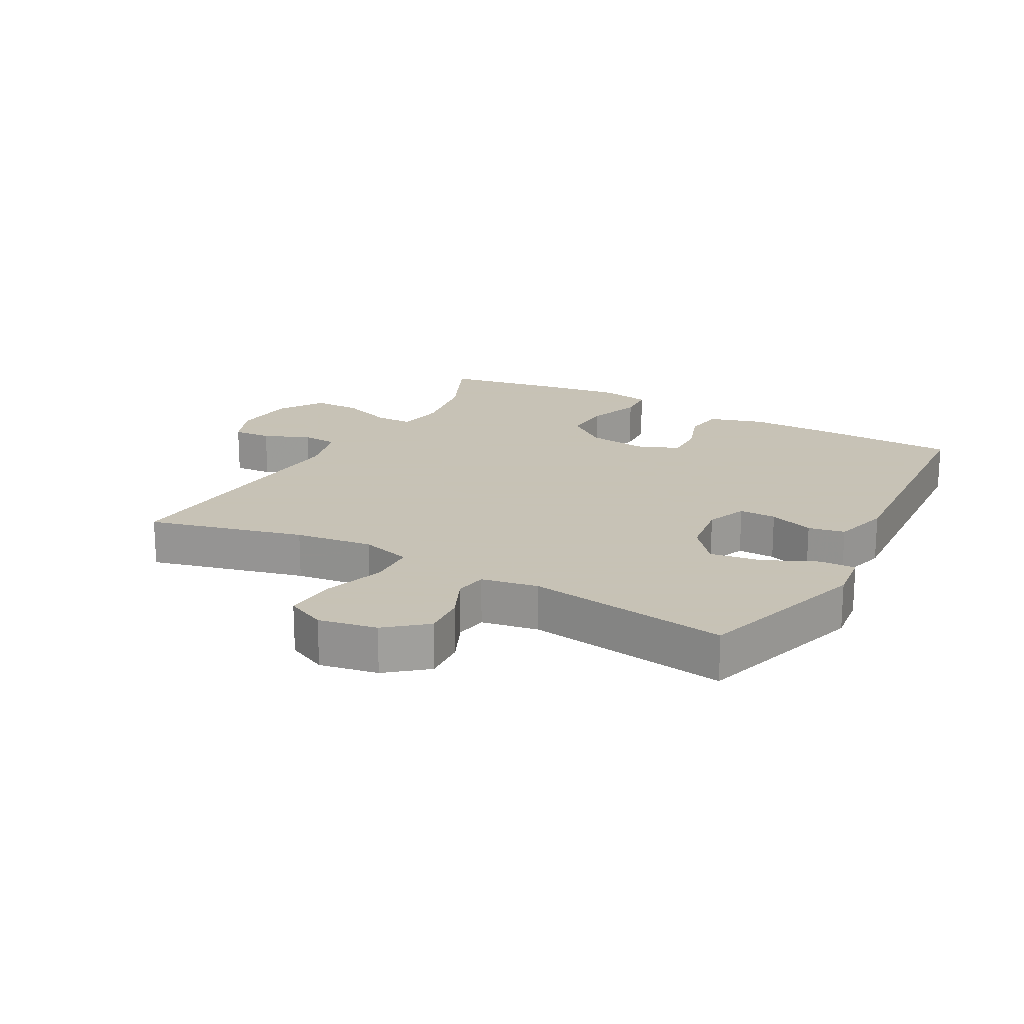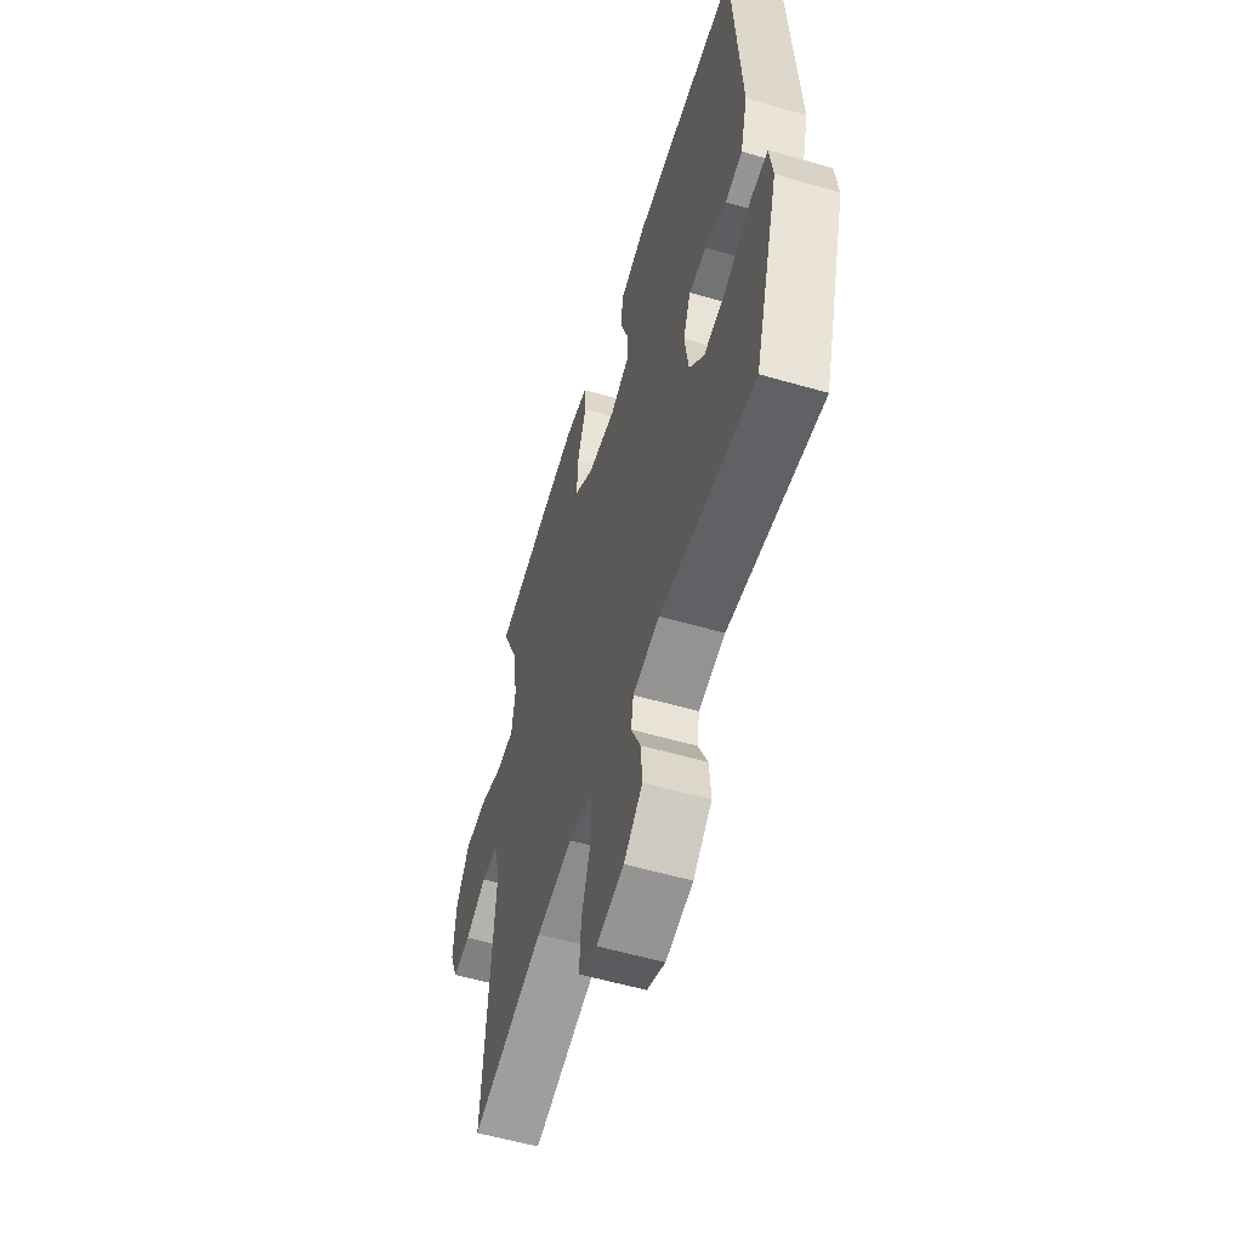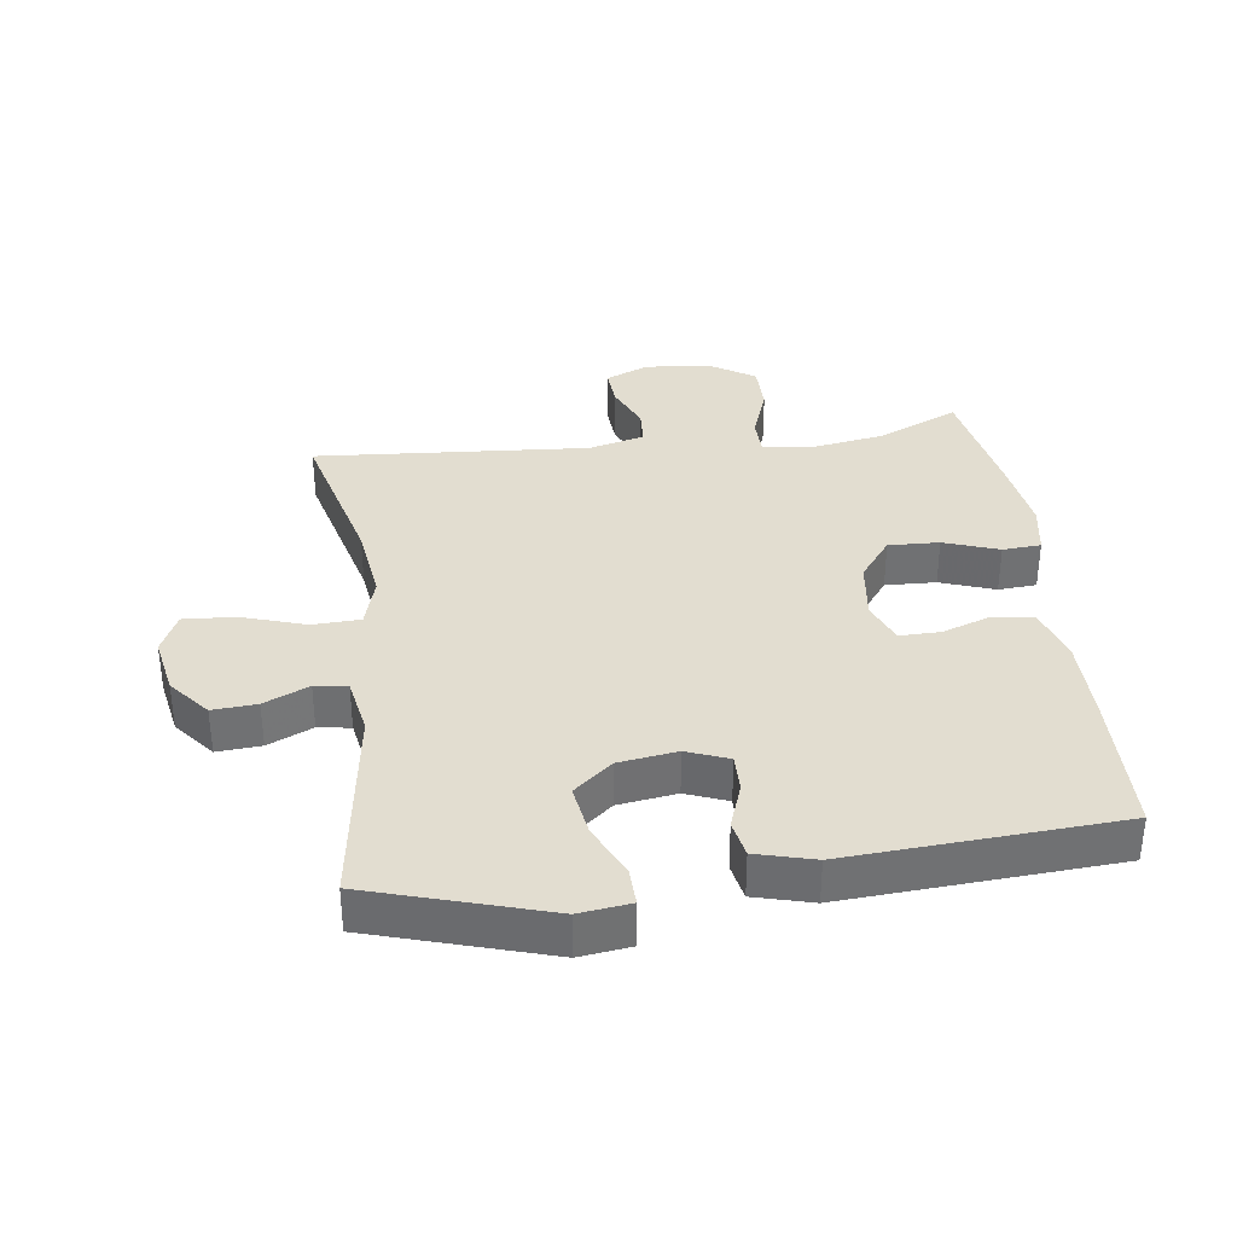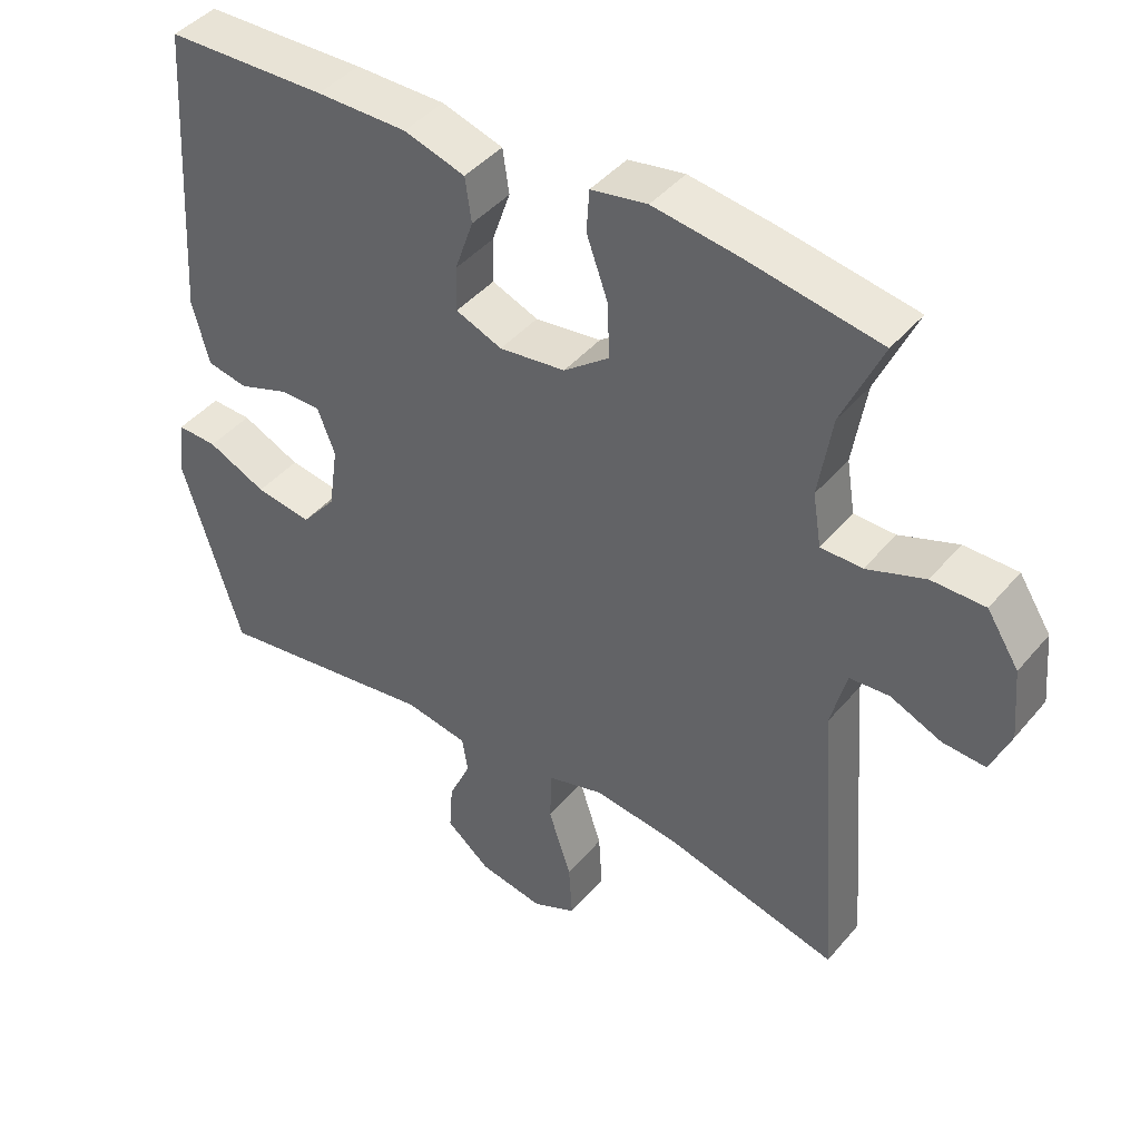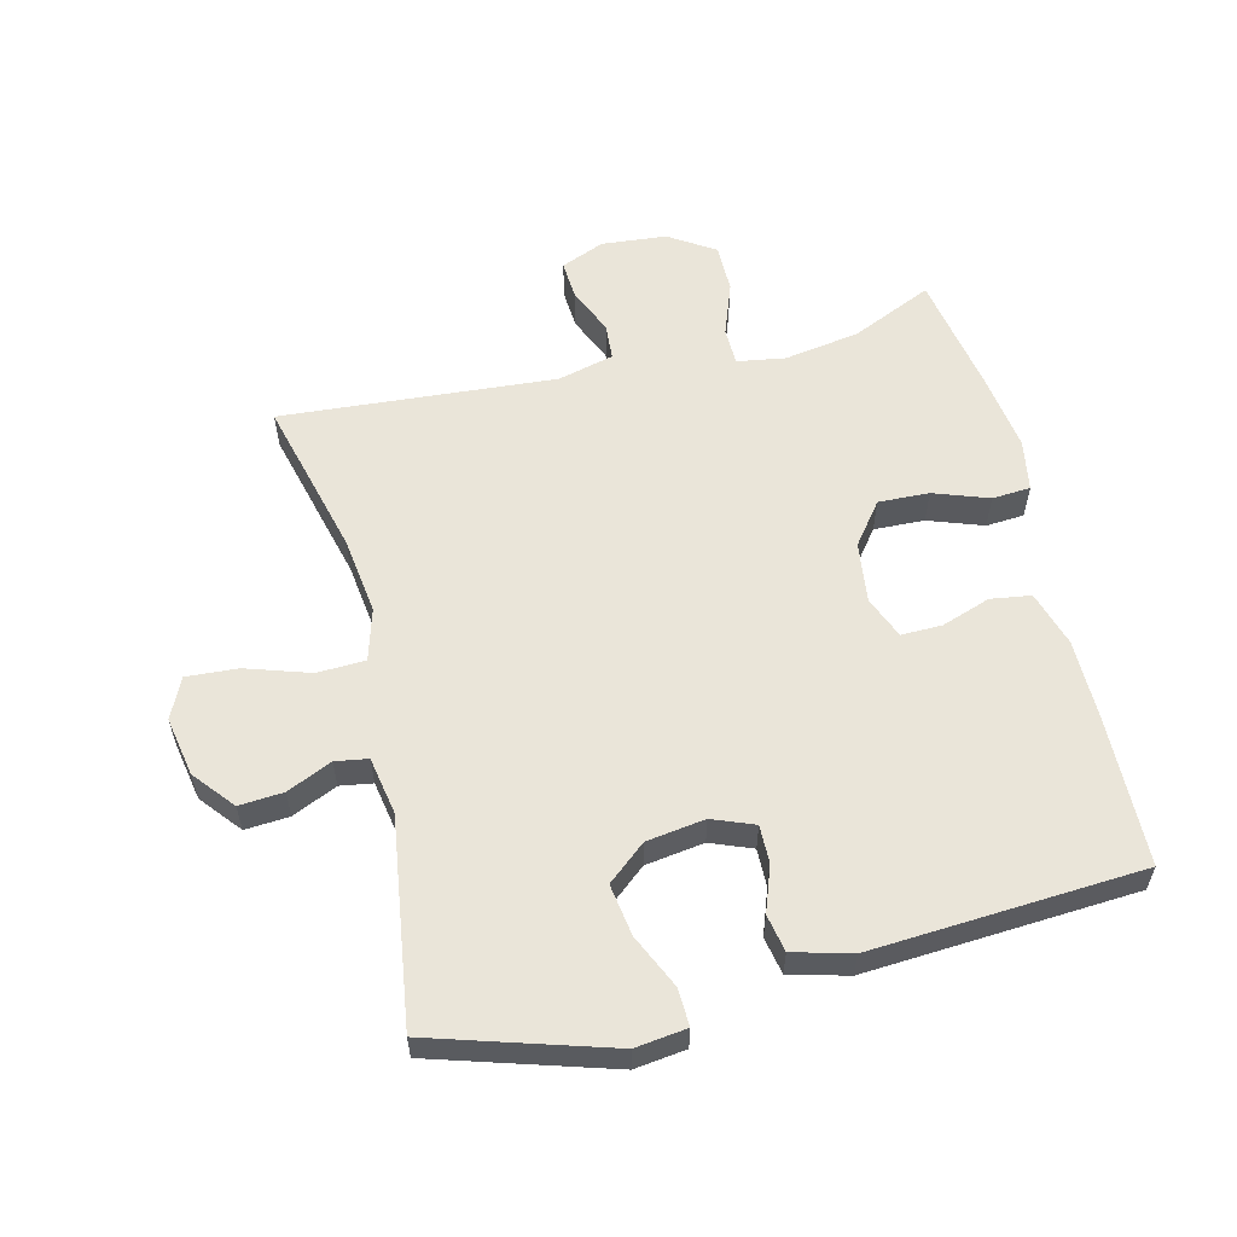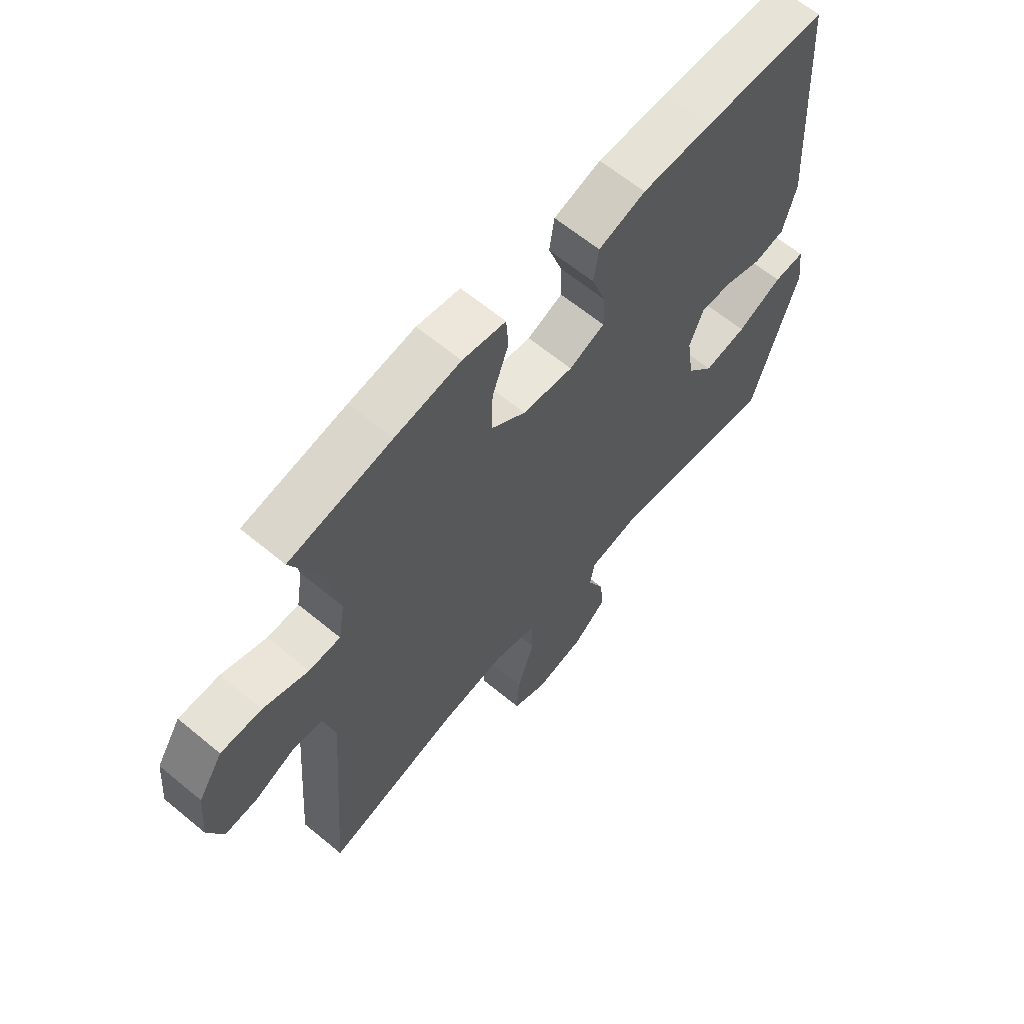
<metadata>
{"format":"obj","ext":"obj","renderer":"f3d","projection":"perspective","resolution":1024,"background":"white","views":[{"elev":19.1,"azim":-151.2,"up":"+Y"},{"elev":-56.8,"azim":-106.8,"up":"+Z"},{"elev":35.2,"azim":-97.6,"up":"+Y"},{"elev":43.2,"azim":36.7,"up":"+Z"},{"elev":58.0,"azim":-103.8,"up":"+Y"},{"elev":63.5,"azim":129.9,"up":"+Z"}]}
</metadata>
<code>
v 0.5 0.07 -0.5
v 0.257 0.07 -0.438
v 0.136 0.07 -0.422
v 0.057 0.07 -0.445
v 0.054 0.07 -0.519
v 0.086 0.07 -0.617
v 0.091 0.07 -0.696
v 0.029 0.07 -0.725
v -0.062 0.07 -0.708
v -0.124 0.07 -0.657
v -0.119 0.07 -0.589
v -0.088 0.07 -0.52
v -0.096 0.07 -0.47
v -0.185 0.07 -0.454
v -0.5 0.07 -0.5
v -0.583 0.07 -0.229
v -0.573 0.07 -0.15
v -0.516 0.07 -0.152
v -0.433 0.07 -0.19
v -0.354 0.07 -0.202
v -0.305 0.07 -0.143
v -0.292 0.07 -0.053
v -0.317 0.07 0.011
v -0.375 0.07 0.01
v -0.445 0.07 -0.015
v -0.502 0.07 -0.004
v -0.526 0.07 0.085
v -0.5 0.07 0.5
v -0.274 0.07 0.506
v -0.147 0.07 0.506
v -0.061 0.07 0.48
v -0.052 0.07 0.418
v -0.078 0.07 0.343
v -0.079 0.07 0.28
v -0.014 0.07 0.254
v 0.079 0.07 0.266
v 0.143 0.07 0.315
v 0.14 0.07 0.393
v 0.11 0.07 0.477
v 0.114 0.07 0.536
v 0.193 0.07 0.55
v 0.313 0.07 0.533
v 0.5 0.07 0.5
v 0.444 0.07 0.375
v 0.425 0.07 0.259
v 0.437 0.07 0.185
v 0.495 0.07 0.184
v 0.577 0.07 0.214
v 0.652 0.07 0.214
v 0.697 0.07 0.144
v 0.706 0.07 0.044
v 0.678 0.07 -0.023
v 0.618 0.07 -0.019
v 0.546 0.07 0.012
v 0.49 0.07 0.008
v 0.468 0.07 -0.078
v 0.5 0 -0.5
v 0.257 0 -0.438
v 0.136 0 -0.422
v 0.057 0 -0.445
v 0.054 0 -0.519
v 0.086 0 -0.617
v 0.091 0 -0.696
v 0.029 0 -0.725
v -0.062 0 -0.708
v -0.124 0 -0.657
v -0.119 0 -0.589
v -0.088 0 -0.52
v -0.096 0 -0.47
v -0.185 0 -0.454
v -0.5 0 -0.5
v -0.583 0 -0.229
v -0.573 0 -0.15
v -0.516 0 -0.152
v -0.433 0 -0.19
v -0.354 0 -0.202
v -0.305 0 -0.143
v -0.292 0 -0.053
v -0.317 0 0.011
v -0.375 0 0.01
v -0.445 0 -0.015
v -0.502 0 -0.004
v -0.526 0 0.085
v -0.5 0 0.5
v -0.274 0 0.506
v -0.147 0 0.506
v -0.061 0 0.48
v -0.052 0 0.418
v -0.078 0 0.343
v -0.079 0 0.28
v -0.014 0 0.254
v 0.079 0 0.266
v 0.143 0 0.315
v 0.14 0 0.393
v 0.11 0 0.477
v 0.114 0 0.536
v 0.193 0 0.55
v 0.313 0 0.533
v 0.5 0 0.5
v 0.444 0 0.375
v 0.425 0 0.259
v 0.437 0 0.185
v 0.495 0 0.184
v 0.577 0 0.214
v 0.652 0 0.214
v 0.697 0 0.144
v 0.706 0 0.044
v 0.678 0 -0.023
v 0.618 0 -0.019
v 0.546 0 0.012
v 0.49 0 0.008
v 0.468 0 -0.078
f 51 52 53 54
f 51 54 55
f 50 51 55
f 47 48 49 50
f 46 47 50 55
f 41 42 43 44
f 41 44 45
f 38 39 40 41
f 37 38 41 45
f 36 37 45 46
f 30 31 32 33
f 30 33 34
f 29 30 34
f 28 29 34
f 27 28 34
f 24 25 26 27
f 23 24 27 34
f 22 23 34 35
f 16 17 18 19
f 14 15 16 19
f 13 14 19 20
f 9 10 11 12
f 7 8 9 12
f 5 6 7 12
f 4 5 12 13
f 3 4 13 20
f 56 1 2
f 21 22 35 36
f 36 46 55 56
f 20 21 36 56
f 2 3 20 56
f 110 109 108 107
f 111 110 107
f 111 107 106
f 106 105 104 103
f 111 106 103 102
f 100 99 98 97
f 101 100 97
f 97 96 95 94
f 101 97 94 93
f 102 101 93 92
f 89 88 87 86
f 90 89 86
f 90 86 85
f 90 85 84
f 90 84 83
f 83 82 81 80
f 90 83 80 79
f 91 90 79 78
f 75 74 73 72
f 75 72 71 70
f 76 75 70 69
f 68 67 66 65
f 68 65 64 63
f 68 63 62 61
f 69 68 61 60
f 76 69 60 59
f 58 57 112
f 92 91 78 77
f 112 111 102 92
f 112 92 77 76
f 112 76 59 58
f 1 57 58 2
f 2 58 59 3
f 3 59 60 4
f 4 60 61 5
f 5 61 62 6
f 6 62 63 7
f 7 63 64 8
f 8 64 65 9
f 9 65 66 10
f 10 66 67 11
f 11 67 68 12
f 12 68 69 13
f 13 69 70 14
f 14 70 71 15
f 15 71 72 16
f 16 72 73 17
f 17 73 74 18
f 18 74 75 19
f 19 75 76 20
f 20 76 77 21
f 21 77 78 22
f 22 78 79 23
f 23 79 80 24
f 24 80 81 25
f 25 81 82 26
f 26 82 83 27
f 27 83 84 28
f 28 84 85 29
f 29 85 86 30
f 30 86 87 31
f 31 87 88 32
f 32 88 89 33
f 33 89 90 34
f 34 90 91 35
f 35 91 92 36
f 36 92 93 37
f 37 93 94 38
f 38 94 95 39
f 39 95 96 40
f 40 96 97 41
f 41 97 98 42
f 42 98 99 43
f 43 99 100 44
f 44 100 101 45
f 45 101 102 46
f 46 102 103 47
f 47 103 104 48
f 48 104 105 49
f 49 105 106 50
f 50 106 107 51
f 51 107 108 52
f 52 108 109 53
f 53 109 110 54
f 54 110 111 55
f 55 111 112 56
f 56 112 57 1

</code>
